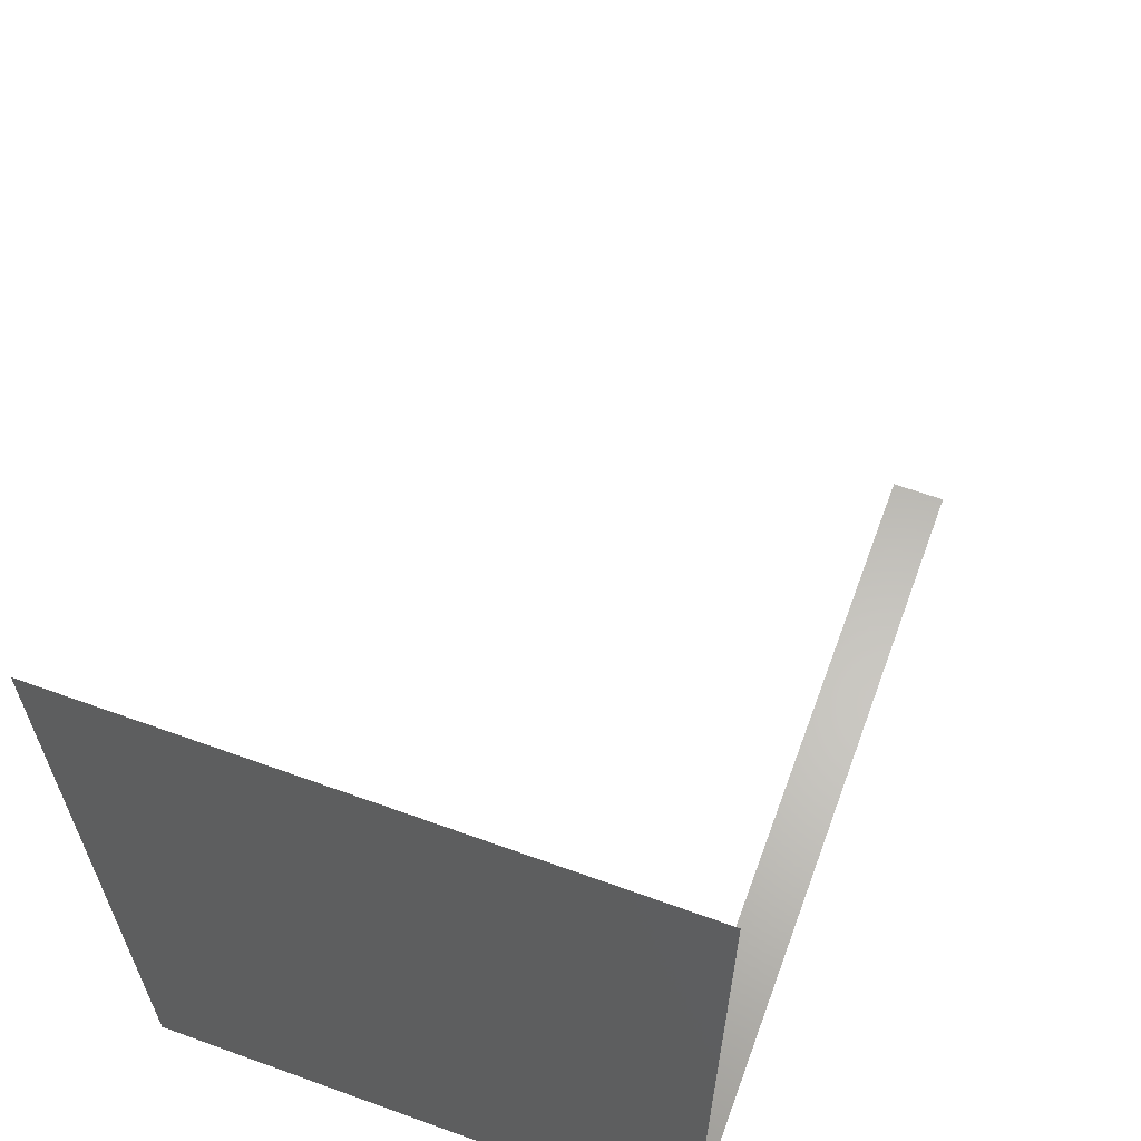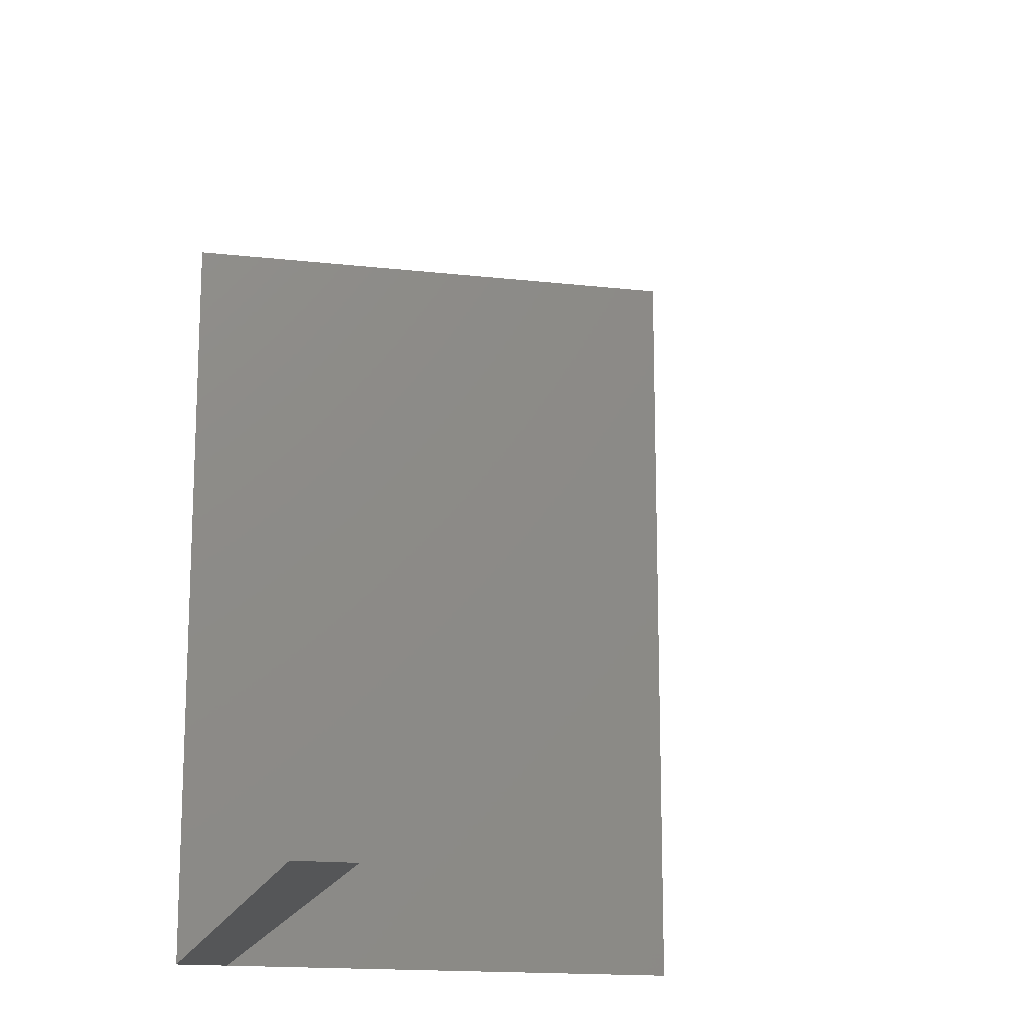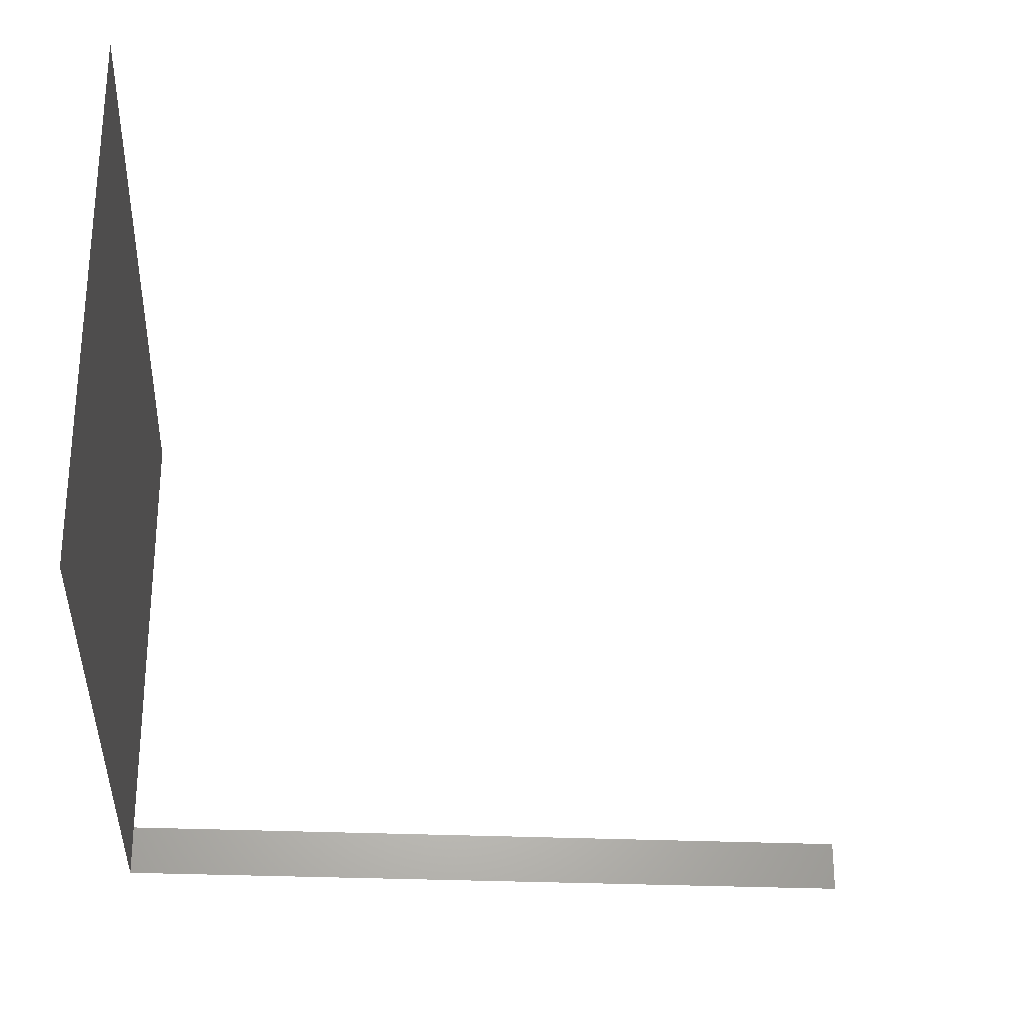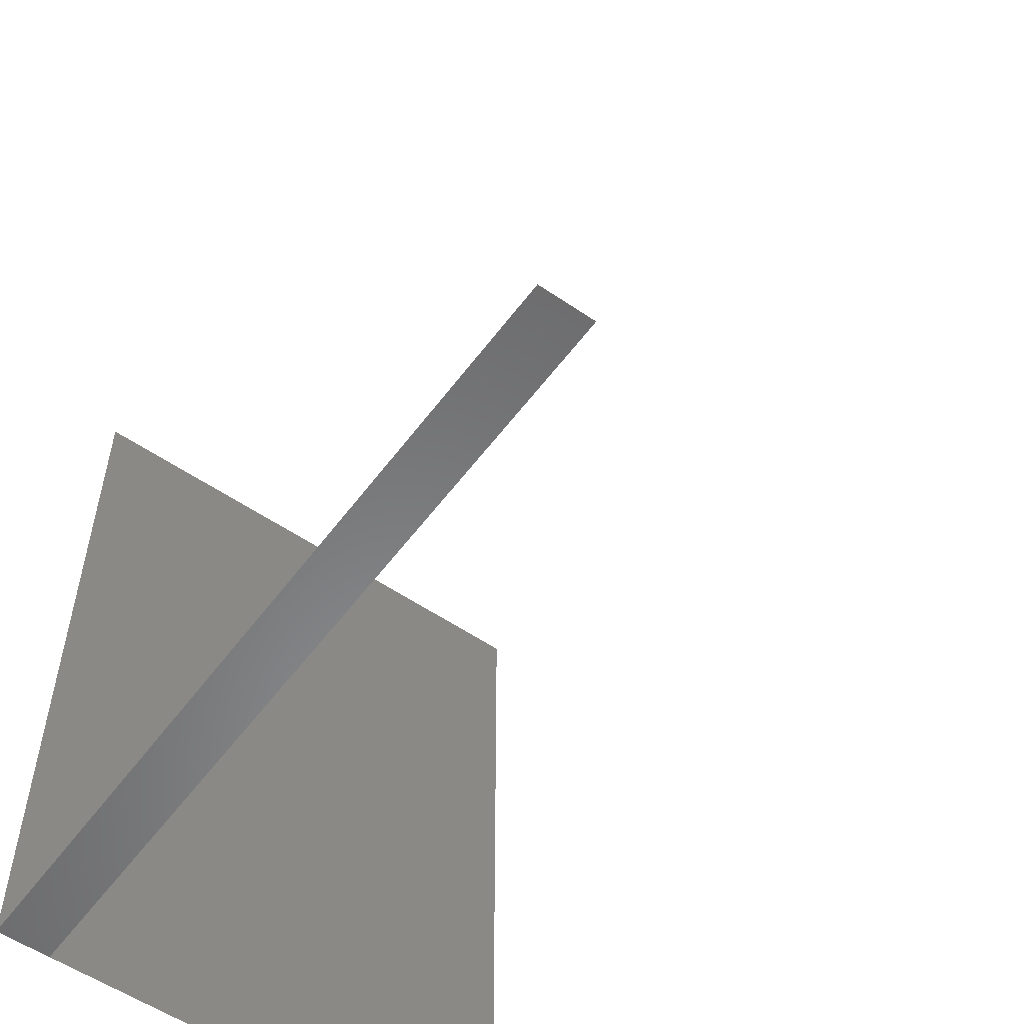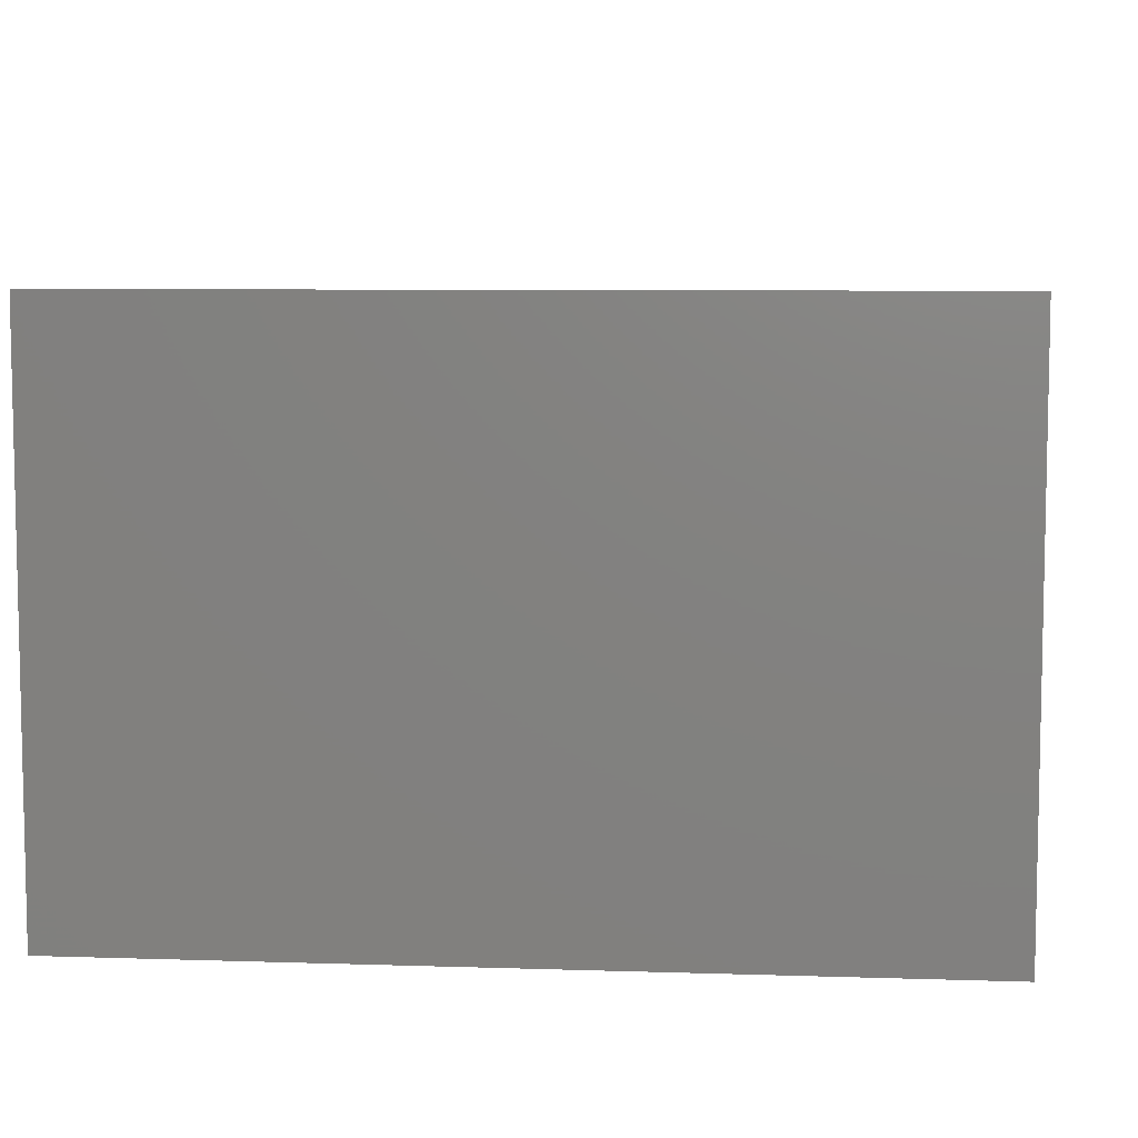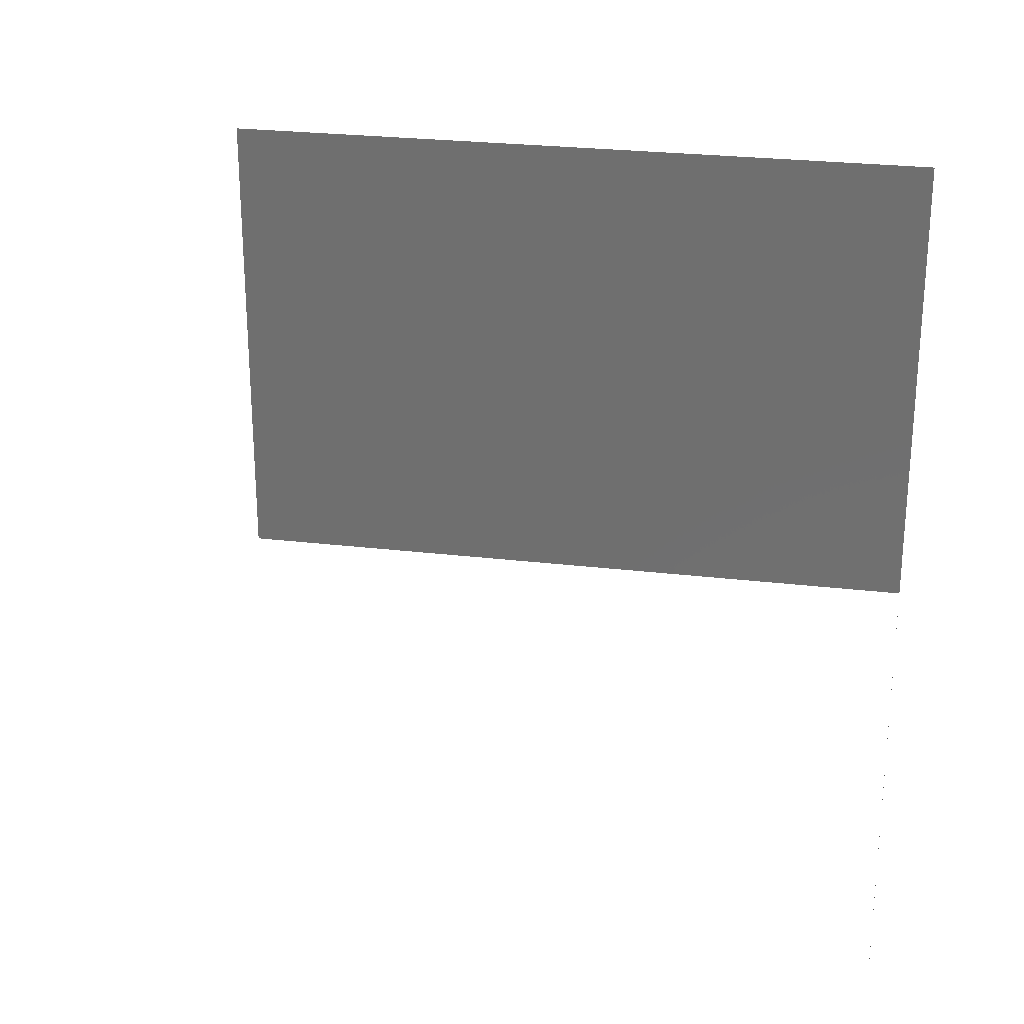
<metadata>
{"format":"stl","ext":"stl","renderer":"f3d","projection":"perspective","resolution":1024,"background":"white","views":[{"elev":63.3,"azim":-69.9,"up":"+Z"},{"elev":-15.9,"azim":76.6,"up":"+Z"},{"elev":-26.8,"azim":-4.2,"up":"+Y"},{"elev":-55.1,"azim":54.1,"up":"+Z"},{"elev":7.4,"azim":-84.7,"up":"+Y"},{"elev":26.2,"azim":100.6,"up":"+Y"}]}
</metadata>
<code>
# stl→obj: 7 verts, 4 faces
v 0 0 0
v 3 0.2 0
v 0 0.2 0
v 3 0 0
v 0 2 3
v 0 0 3
v 0 2 0
f 1 2 3
f 1 4 2
f 1 5 6
f 1 7 5

</code>
